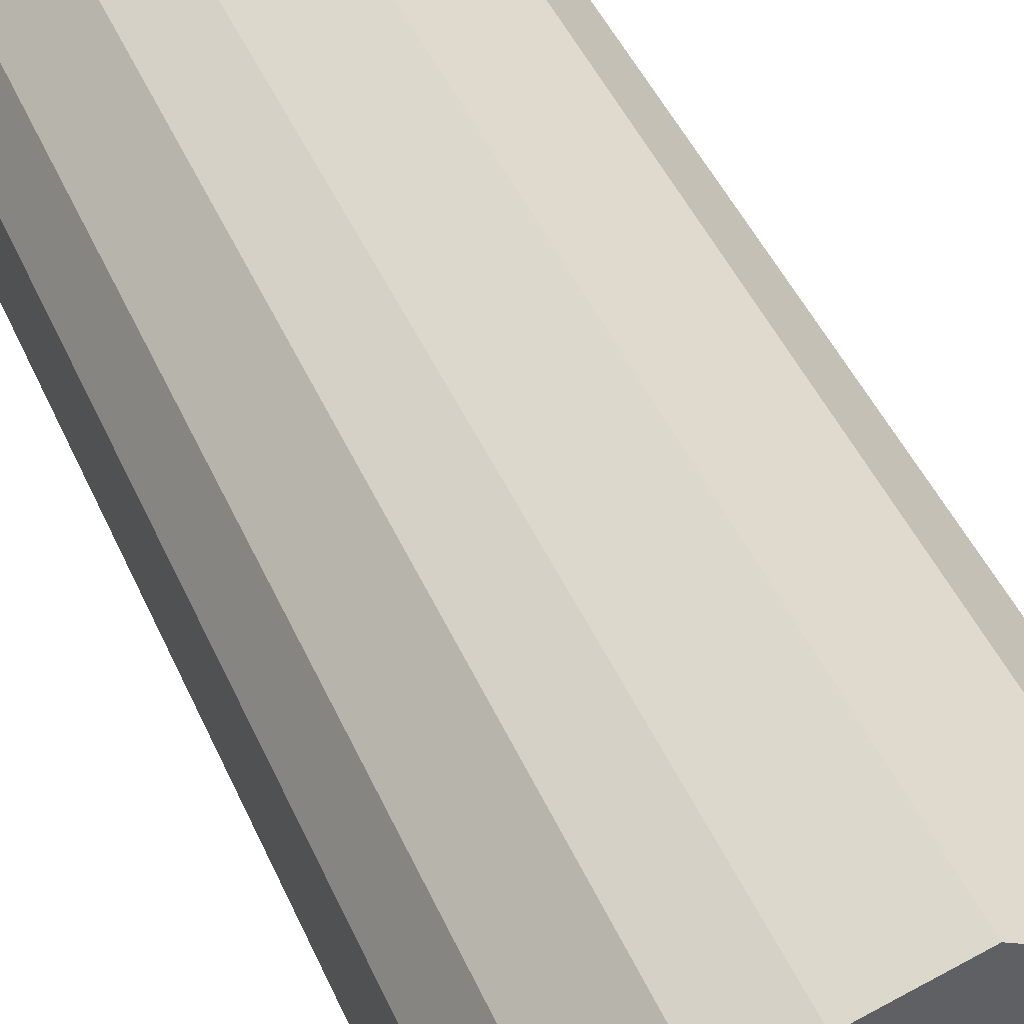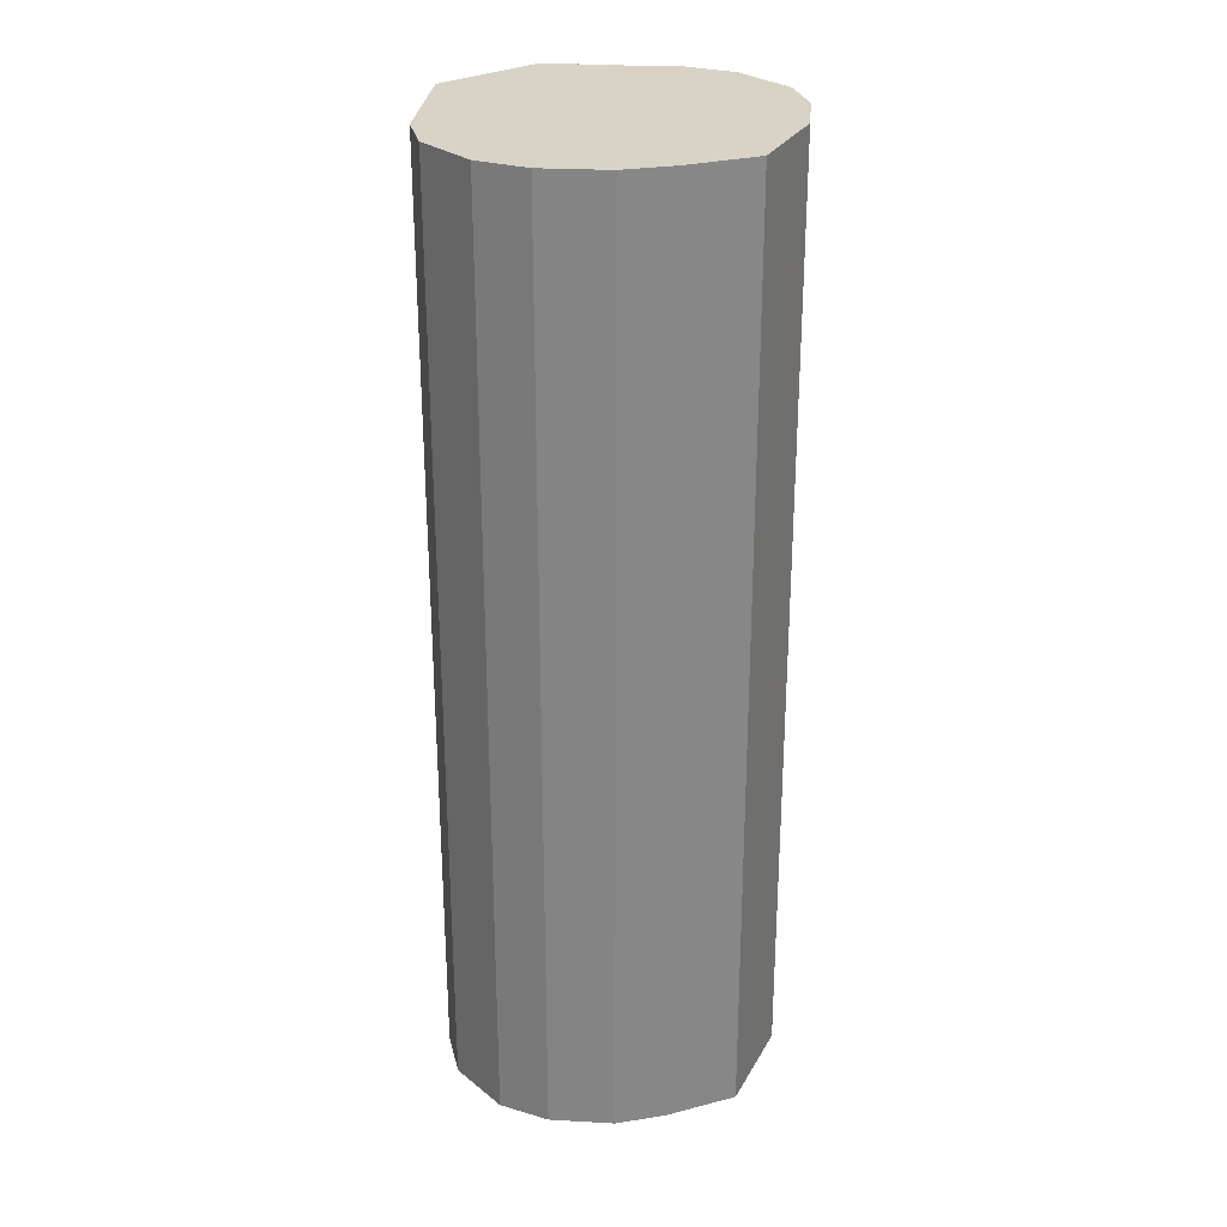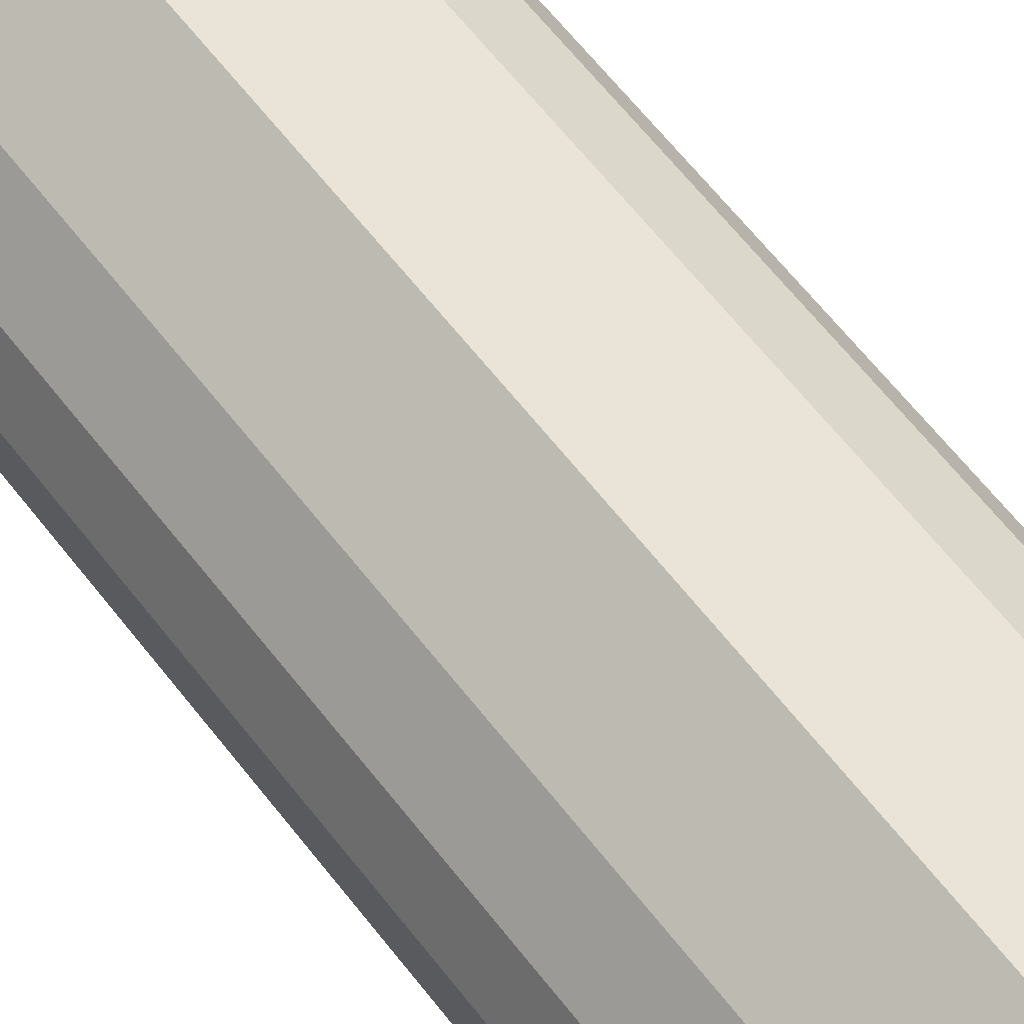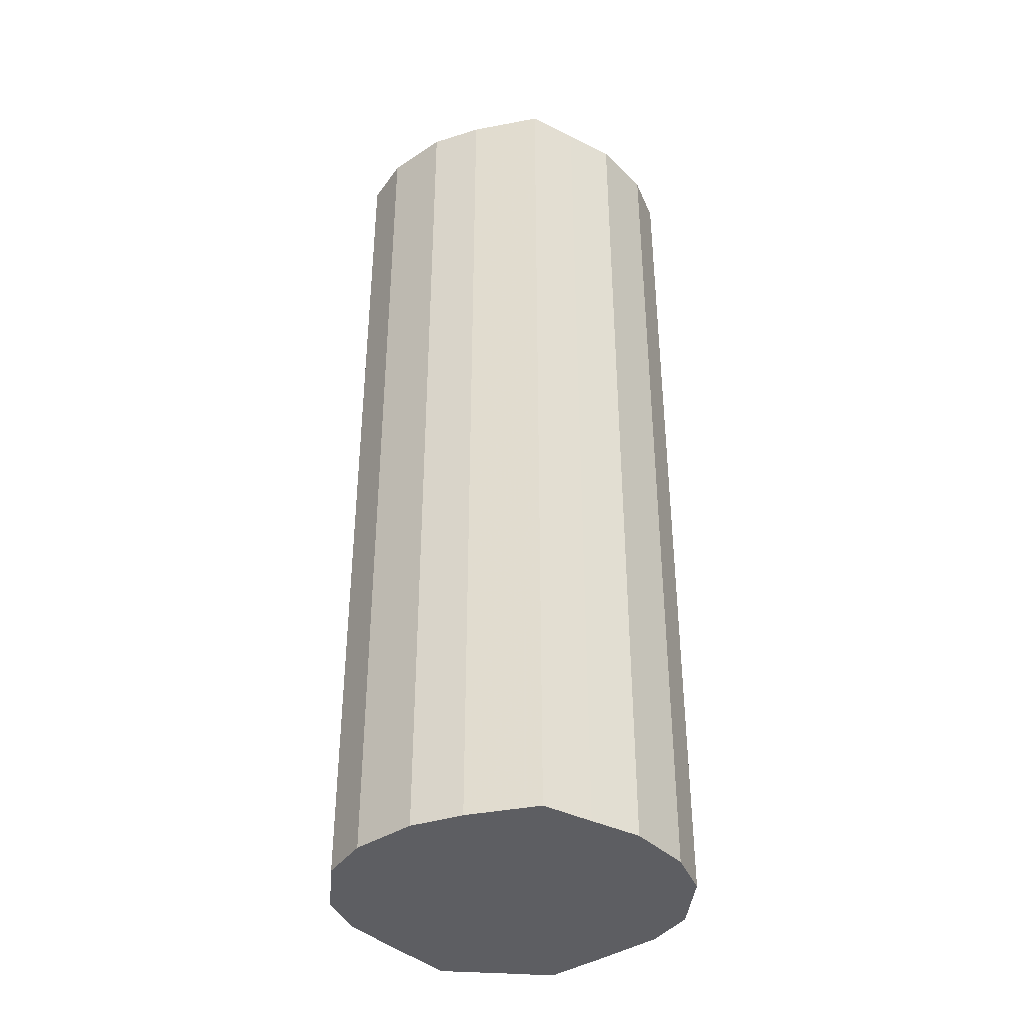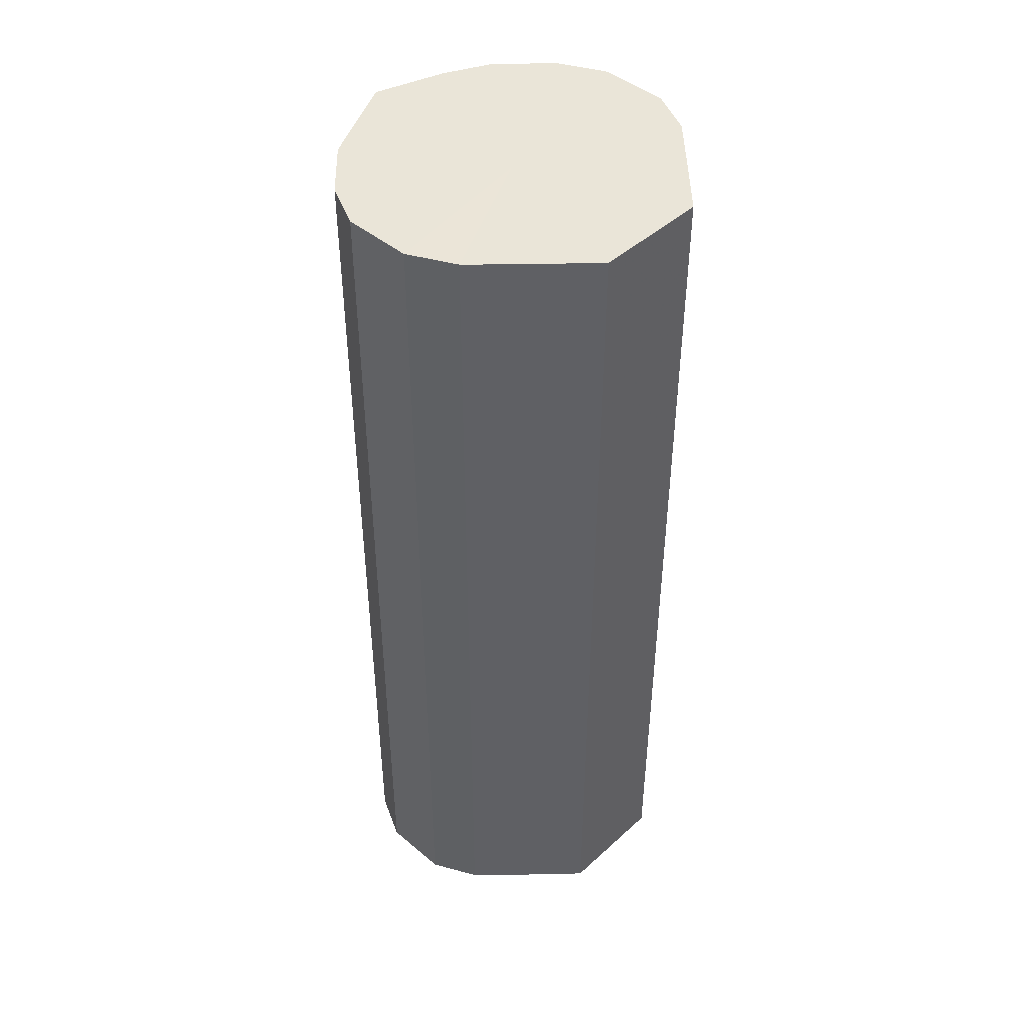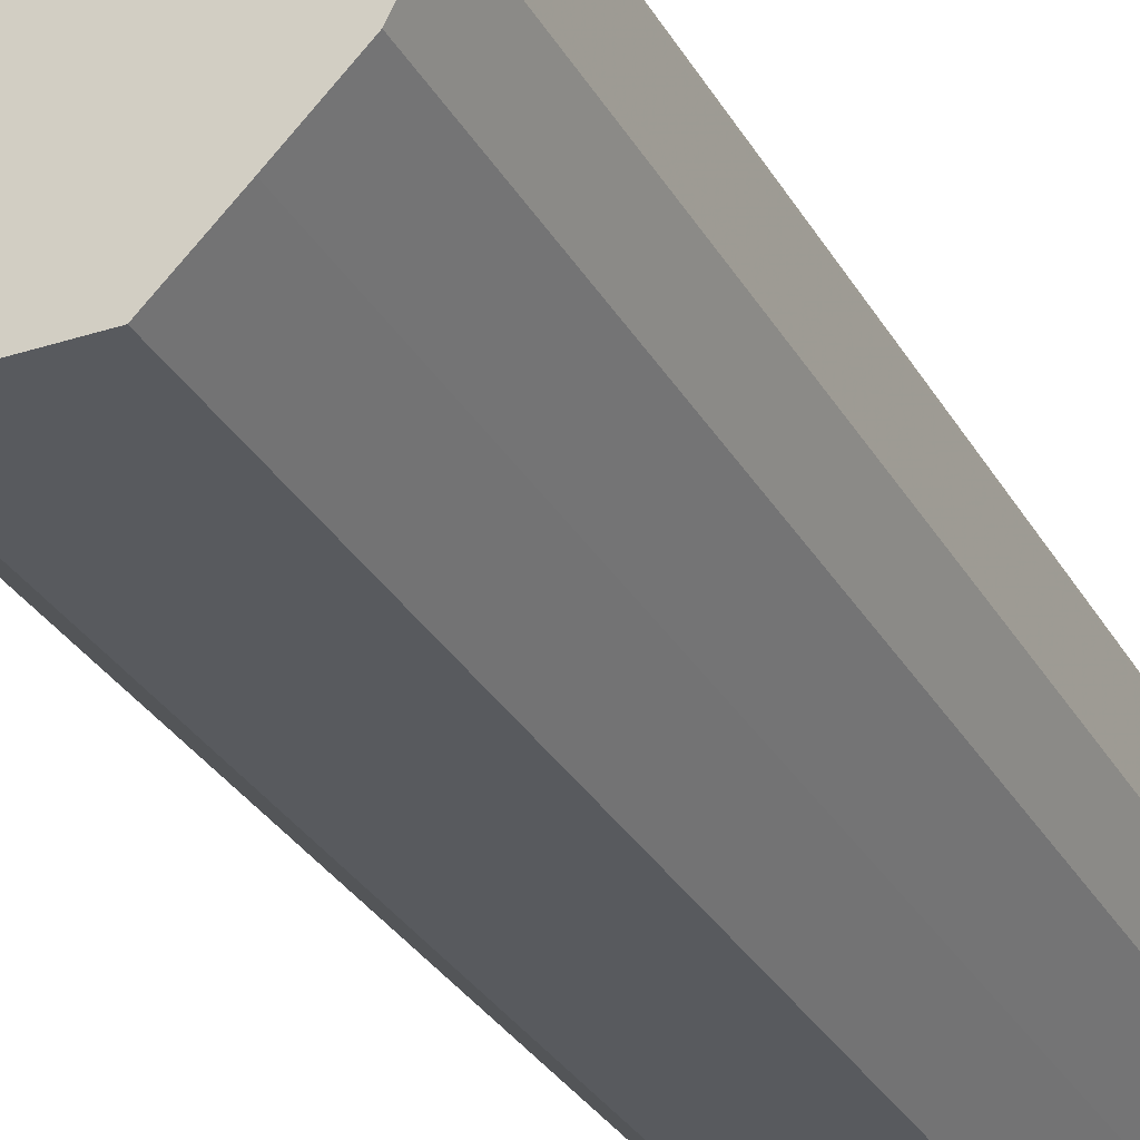
<metadata>
{"format":"obj","ext":"obj","renderer":"f3d","projection":"perspective","resolution":1024,"background":"white","views":[{"elev":42.0,"azim":158.5,"up":"+Y"},{"elev":27.8,"azim":140.2,"up":"+Z"},{"elev":66.4,"azim":-38.5,"up":"+Y"},{"elev":-38.8,"azim":174.8,"up":"+Z"},{"elev":45.1,"azim":-46.1,"up":"+Z"},{"elev":-30.6,"azim":-155.1,"up":"+Y"}]}
</metadata>
<code>
o 17435
v 2230 1864 10.24
v 2230 1864 10.24
v 2230 1864 10.65
v 2230 1864 10.24
v 2230 1864 10.65
v 2230 1864 10.24
v 2230 1864 10.65
v 2230 1864 10.24
v 2230 1864 10.65
v 2230 1864 10.24
v 2230 1864 10.65
v 2230 1864 10.24
v 2230 1864 10.65
v 2230 1864 10.24
v 2230 1864 10.65
v 2230 1864 10.24
v 2230 1864 10.65
v 2230 1864 10.24
v 2230 1864 10.65
v 2230 1864 10.24
v 2230 1864 10.65
v 2230 1864 10.24
v 2230 1864 10.65
v 2230 1864 10.24
v 2230 1864 10.65
v 2230 1864 10.24
v 2230 1864 10.65
v 2230 1864 10.24
v 2230 1864 10.65
v 2230 1864 10.24
v 2230 1864 10.65
v 2230 1864 10.24
v 2230 1864 10.65
v 2230 1864 10.24
v 2230 1864 10.65
v 2230 1864 10.65
v 2230 1864 10.65
v 2230 1864 10.24
v 2230 1864 10.65
v 2230 1864 10.24
v 2230 1864 10.65
v 2230 1864 10.65
v 2230 1864 10.24
v 2230 1864 10.65
v 2230 1864 10.24
v 2230 1864 10.24
v 2230 1864 10.65
v 2230 1864 10.65
v 2230 1864 10.24
v 2230 1864 10.65
v 2230 1864 10.24
v 2230 1864 10.24
v 2230 1864 10.65
v 2230 1864 10.65
v 2230 1864 10.24
v 2230 1864 10.65
v 2230 1864 10.24
v 2230 1864 10.24
v 2230 1864 10.65
v 2230 1864 10.65
v 2230 1864 10.24
v 2230 1864 10.65
v 2230 1864 10.24
v 2230 1864 10.24
v 2230 1864 10.65
v 2230 1864 10.65
v 2230 1864 10.24
v 2230 1864 10.65
v 2230 1864 10.24
v 2230 1864 10.24
v 2230 1864 10.65
v 2230 1864 10.24
v 2230 1864 10.24
v 2230 1864 10.24
v 2230 1864 10.24
v 2230 1864 10.24
v 2230 1864 10.24
v 2230 1864 10.24
v 2230 1864 10.24
v 2230 1864 10.24
v 2230 1864 10.24
v 2230 1864 10.24
v 2230 1864 10.24
v 2230 1864 10.24
v 2230 1864 10.24
v 2230 1864 10.24
v 2230 1864 10.24
v 2230 1864 10.24
v 2230 1864 10.24
v 2230 1864 10.24
v 2230 1864 10.24
v 2230 1864 10.65
v 2230 1864 10.65
v 2230 1864 10.65
v 2230 1864 10.65
v 2230 1864 10.65
v 2230 1864 10.65
v 2230 1864 10.65
v 2230 1864 10.65
v 2230 1864 10.65
v 2230 1864 10.65
v 2230 1864 10.65
v 2230 1864 10.65
v 2230 1864 10.65
v 2230 1864 10.65
v 2230 1864 10.65
v 2230 1864 10.65
v 2230 1864 10.65
v 2230 1864 10.65
v 2230 1864 10.65
f 1 2 3
f 2 4 5
f 6 1 7
f 4 8 9
f 10 6 11
f 8 12 13
f 14 10 15
f 12 16 17
f 18 14 19
f 16 20 21
f 22 18 23
f 20 24 25
f 26 22 27
f 24 28 29
f 30 26 31
f 28 32 33
f 34 30 35
f 32 34 36
f 37 38 39
f 39 40 41
f 42 43 37
f 44 45 42
f 41 46 47
f 48 49 44
f 50 51 48
f 47 52 53
f 54 55 50
f 56 57 54
f 53 58 59
f 60 61 56
f 62 63 60
f 59 64 65
f 66 67 62
f 68 69 66
f 65 70 71
f 71 72 68
f 73 74 75
f 73 76 74
f 73 75 77
f 73 78 76
f 73 77 79
f 73 80 78
f 73 79 81
f 73 82 80
f 73 81 83
f 73 84 82
f 73 83 85
f 73 86 84
f 73 85 87
f 73 88 86
f 73 87 89
f 73 90 88
f 73 89 91
f 73 91 90
f 92 93 94
f 92 95 93
f 92 94 96
f 92 97 95
f 92 96 98
f 92 99 97
f 92 98 100
f 92 101 99
f 92 100 102
f 92 103 101
f 92 102 104
f 92 105 103
f 92 104 106
f 92 107 105
f 92 106 108
f 92 109 107
f 92 108 110
f 92 110 109

</code>
